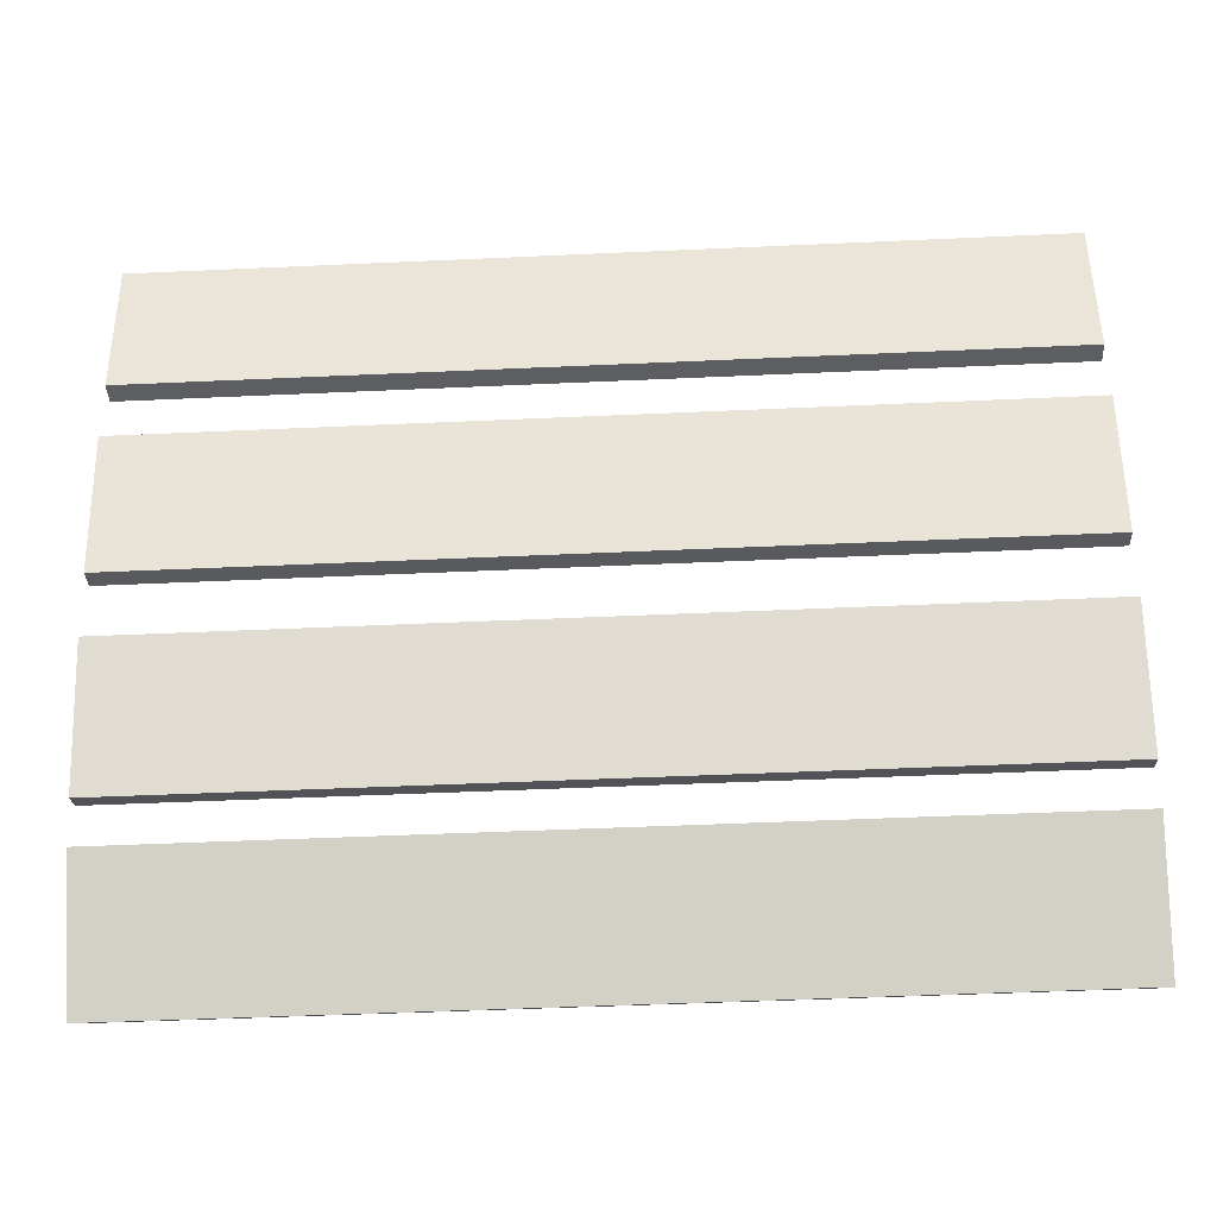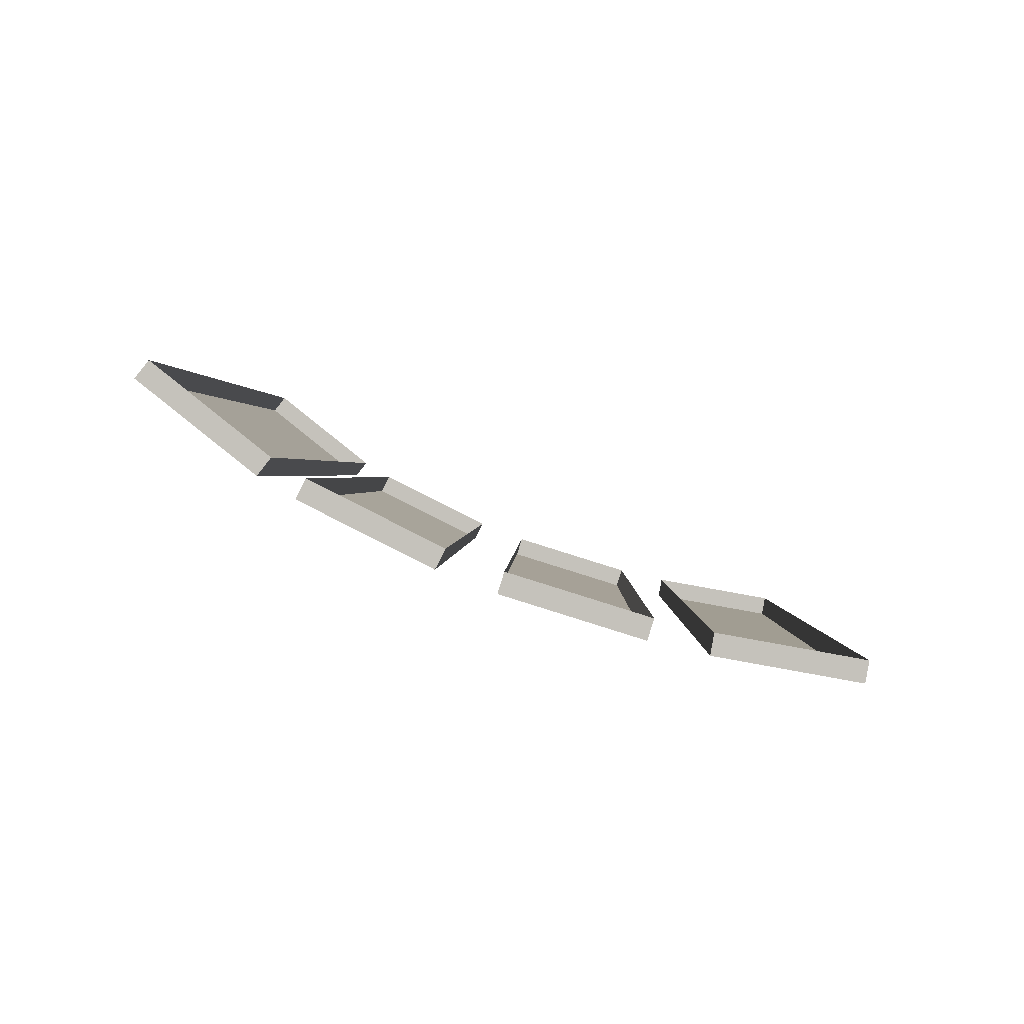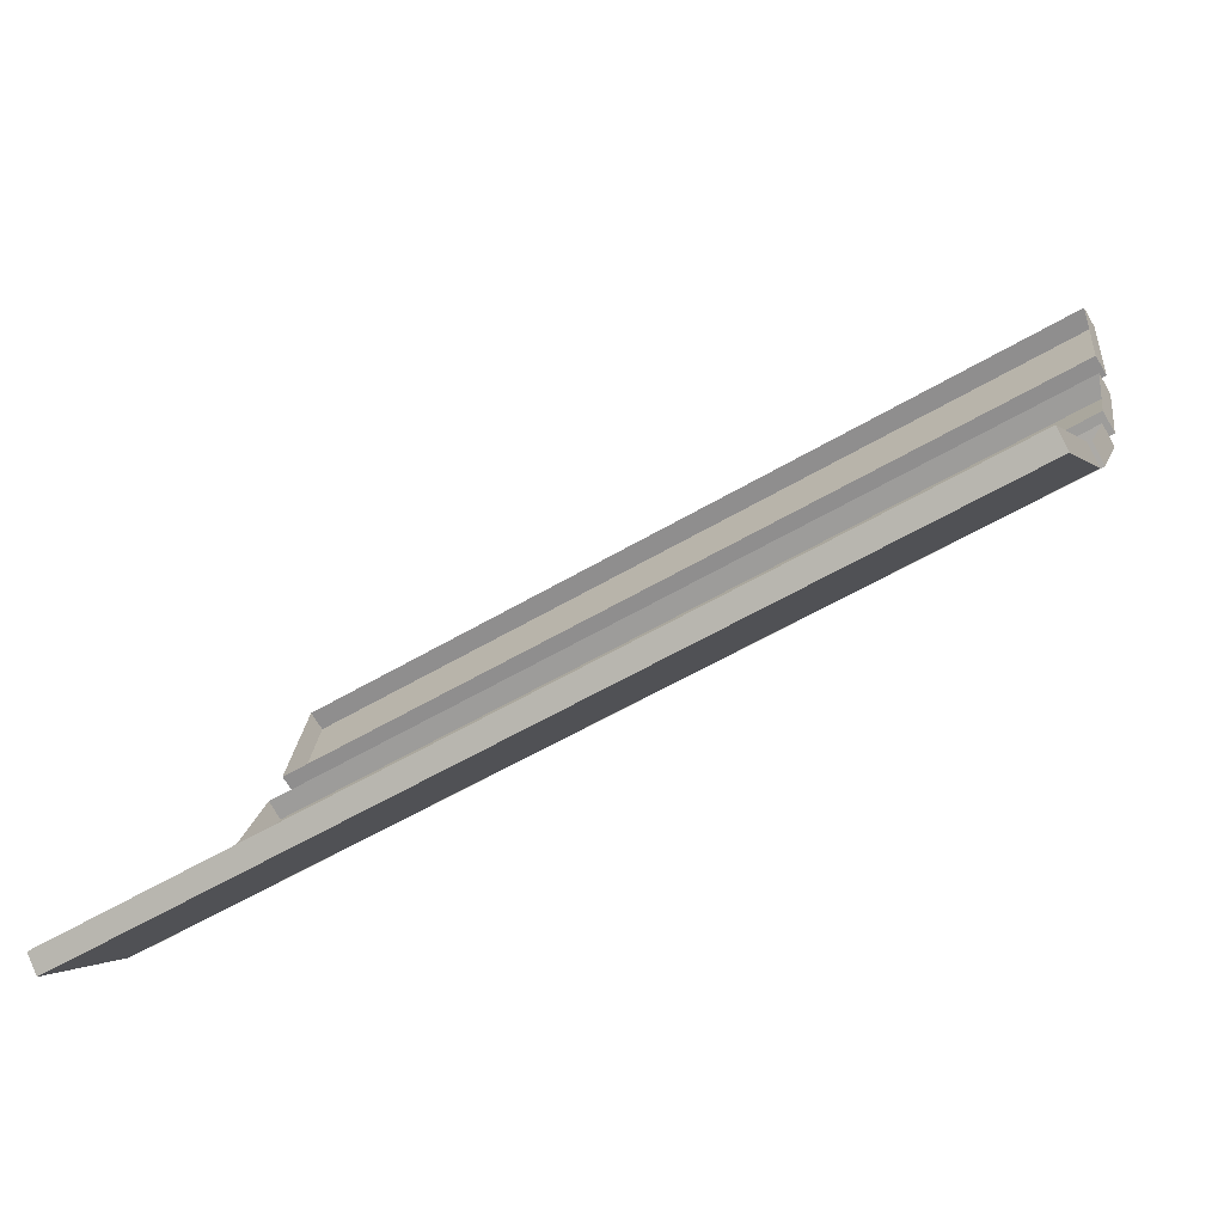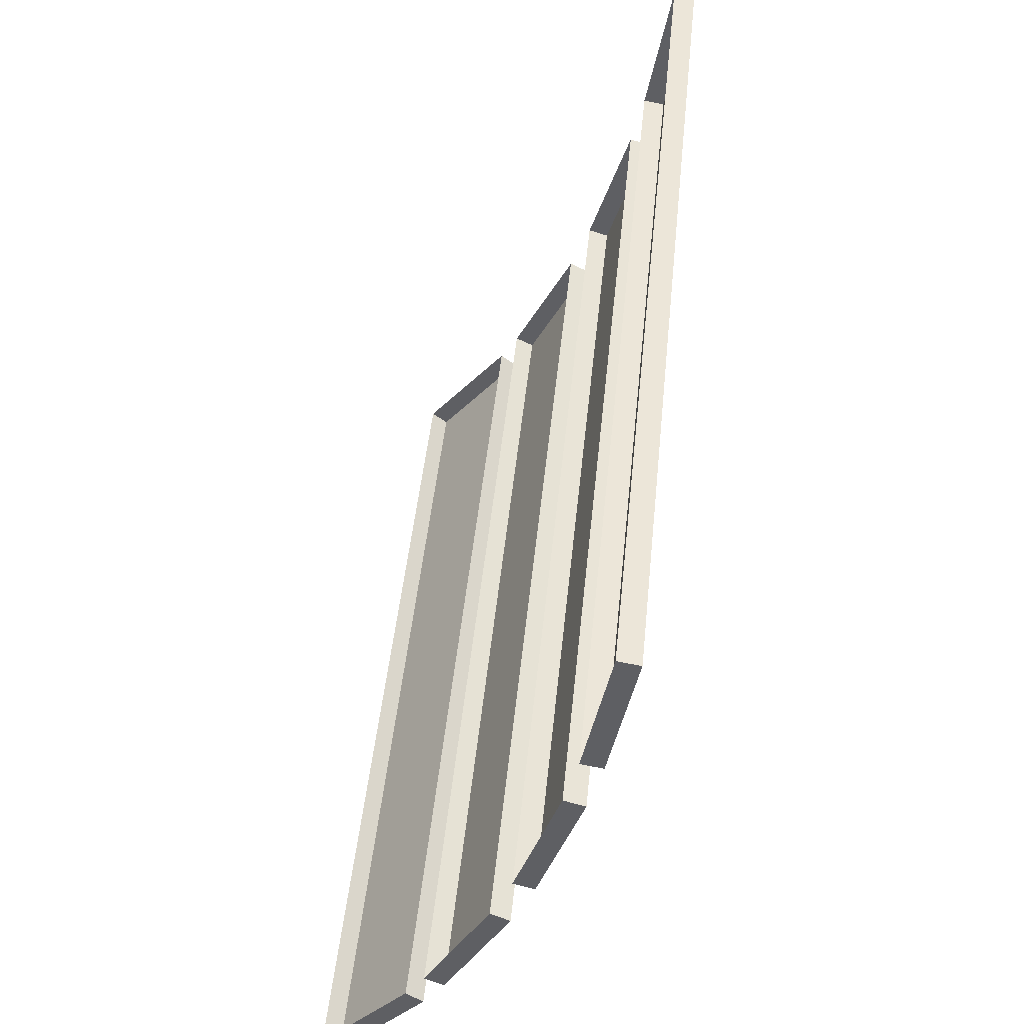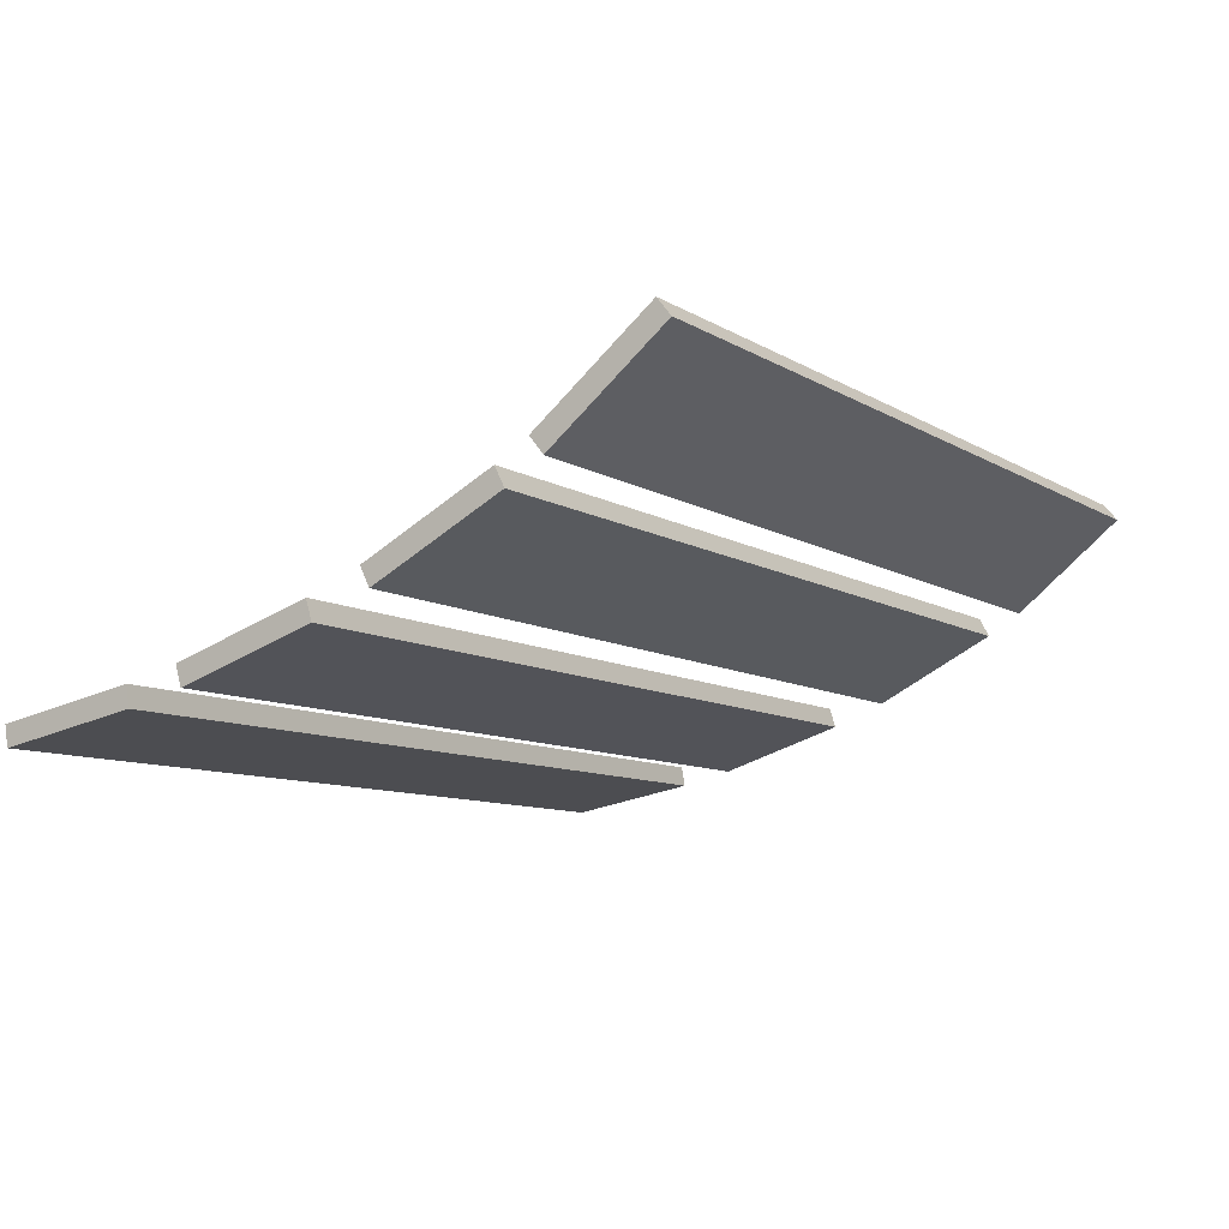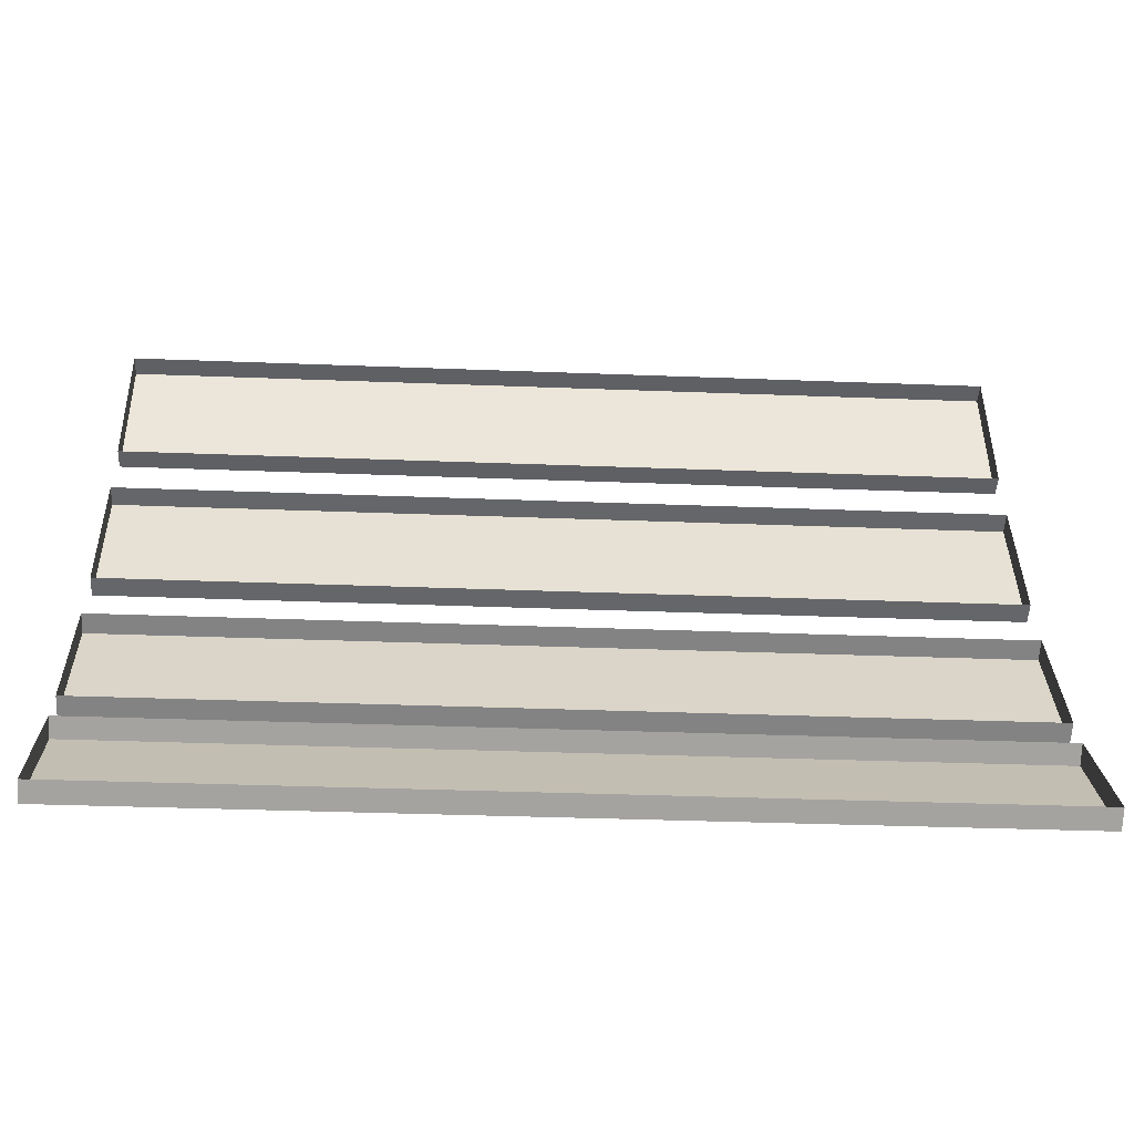
<metadata>
{"format":"obj","ext":"obj","renderer":"f3d","projection":"perspective","resolution":1024,"background":"white","views":[{"elev":-48.6,"azim":2.9,"up":"+Z"},{"elev":1.1,"azim":-88.7,"up":"+Y"},{"elev":-57.2,"azim":-148.4,"up":"+Z"},{"elev":48.0,"azim":-84.2,"up":"+Z"},{"elev":-9.0,"azim":122.6,"up":"+Y"},{"elev":-34.4,"azim":177.0,"up":"+Z"}]}
</metadata>
<code>
o plates_bottom_plate4
v 3.125 -3.996 4.067
v 3.125 -3.821 3.082
v -3.125 -3.821 3.082
v -3.125 -3.996 4.067
v 3.125 -3.968 3.056
v -3.125 -3.968 3.056
v 3.125 -4.144 4.04
v -3.125 -4.144 4.04
v 3.125 -2.707 0.2561
v 3.125 -2.084 -0.5263
v -3.125 -2.084 -0.5263
v -3.125 -2.707 0.2561
v 3.125 -2.201 -0.6197
v -3.125 -2.201 -0.6197
v 3.125 -2.824 0.1627
v -3.125 -2.824 0.1627
v 3.125 -3.288 1.37
v 3.125 -2.839 0.4765
v -3.125 -2.839 0.4765
v -3.125 -3.288 1.37
v 3.125 -2.973 0.4091
v -3.125 -2.973 0.4091
v 3.125 -3.422 1.302
v -3.125 -3.422 1.302
v 3.125 -3.731 2.7
v 3.125 -3.434 1.746
v -3.125 -3.434 1.746
v -3.125 -3.731 2.7
v 3.125 -3.577 1.701
v -3.125 -3.577 1.701
v 3.125 -3.874 2.656
v -3.125 -3.874 2.656
f 7 6 5
f 6 7 8
f 8 1 4
f 7 2 1
f 3 8 4
f 5 3 2
f 8 7 1
f 7 5 2
f 3 6 8
f 5 6 3
f 15 14 13
f 14 15 16
f 16 9 12
f 9 13 10
f 14 12 11
f 13 11 10
f 16 15 9
f 9 15 13
f 14 16 12
f 13 14 11
f 23 22 21
f 22 23 24
f 24 17 20
f 23 18 17
f 22 20 19
f 21 19 18
f 24 23 17
f 23 21 18
f 22 24 20
f 21 22 19
f 31 30 29
f 30 31 32
f 32 25 28
f 31 26 25
f 30 28 27
f 29 27 26
f 32 31 25
f 31 29 26
f 30 32 28
f 29 30 27

</code>
